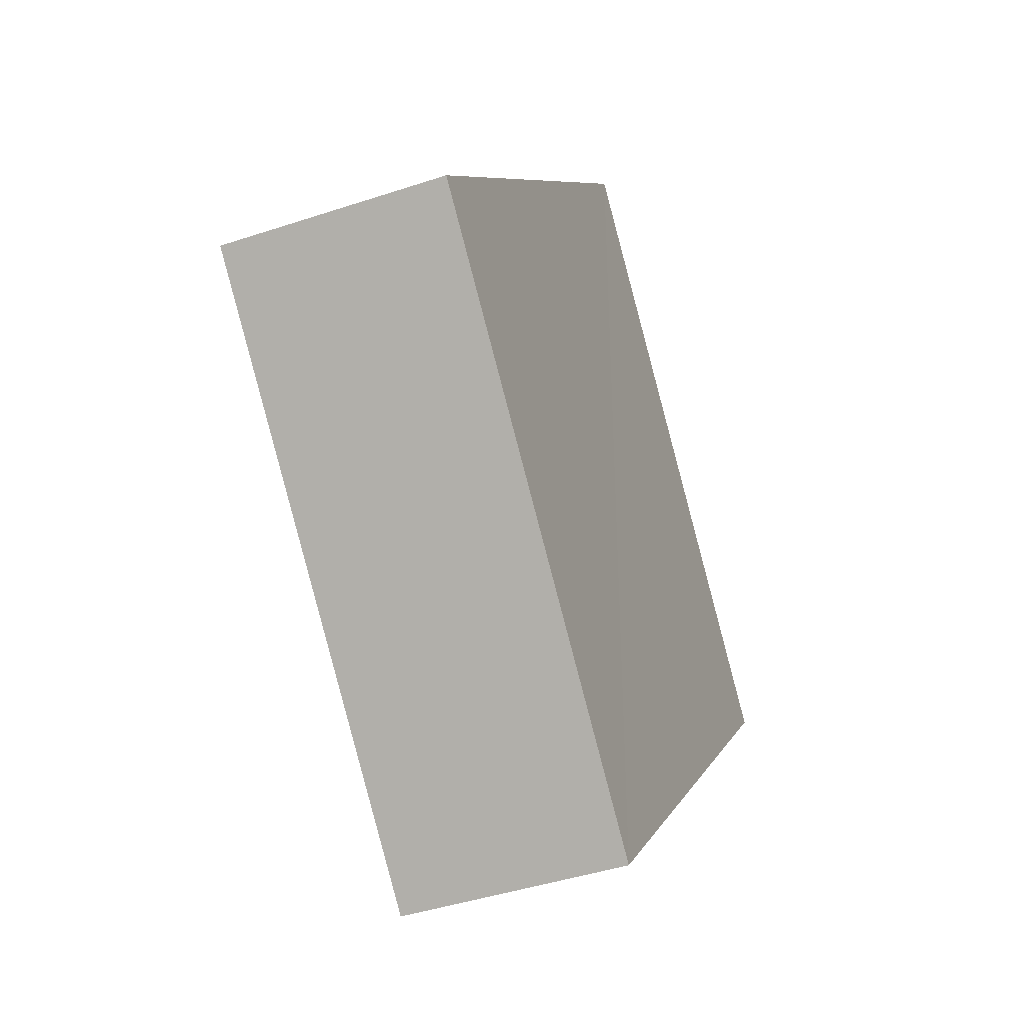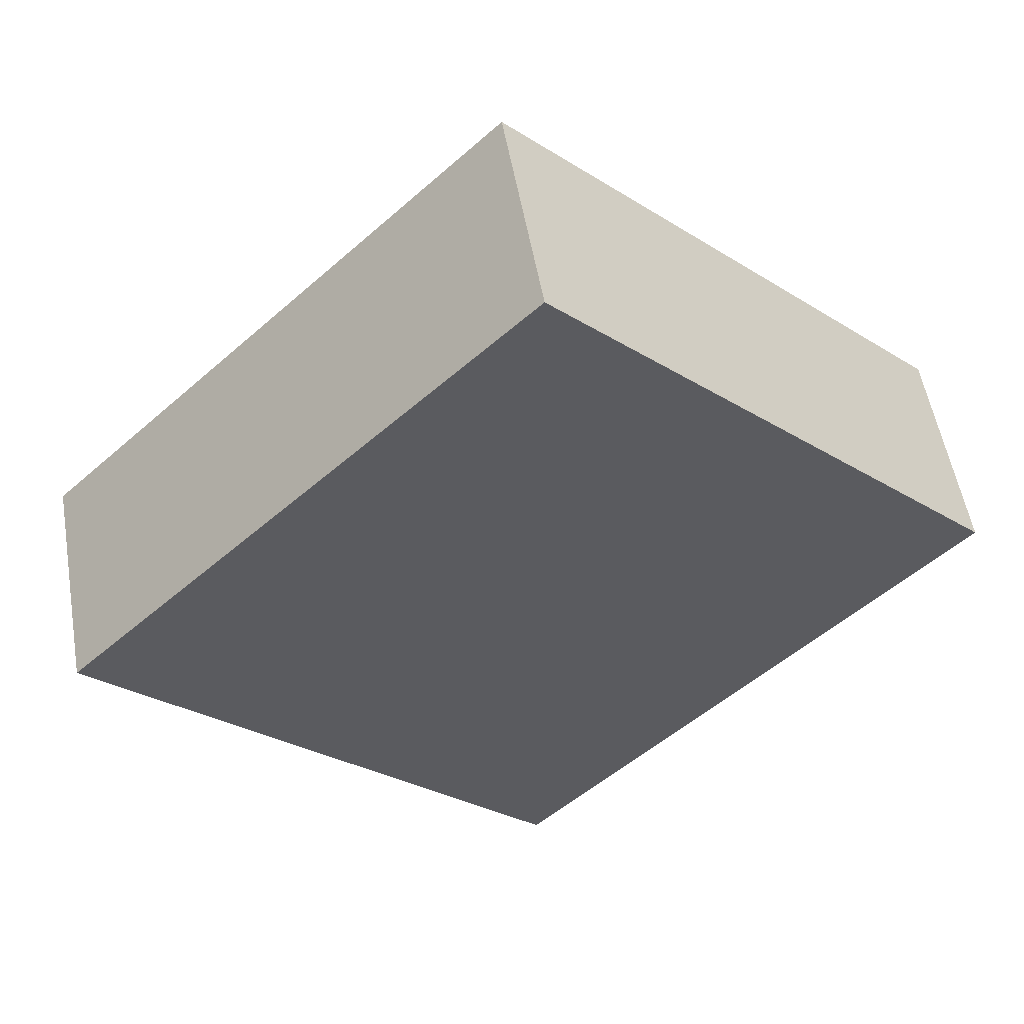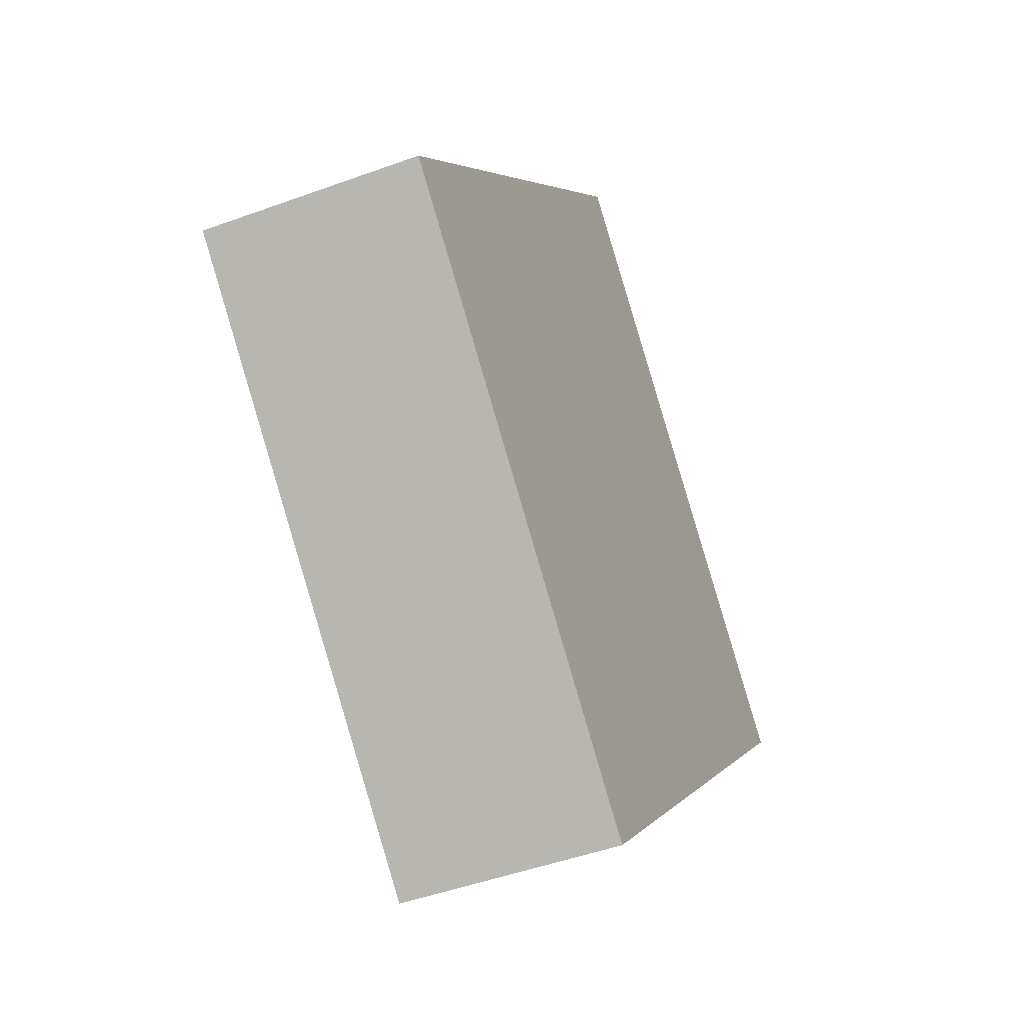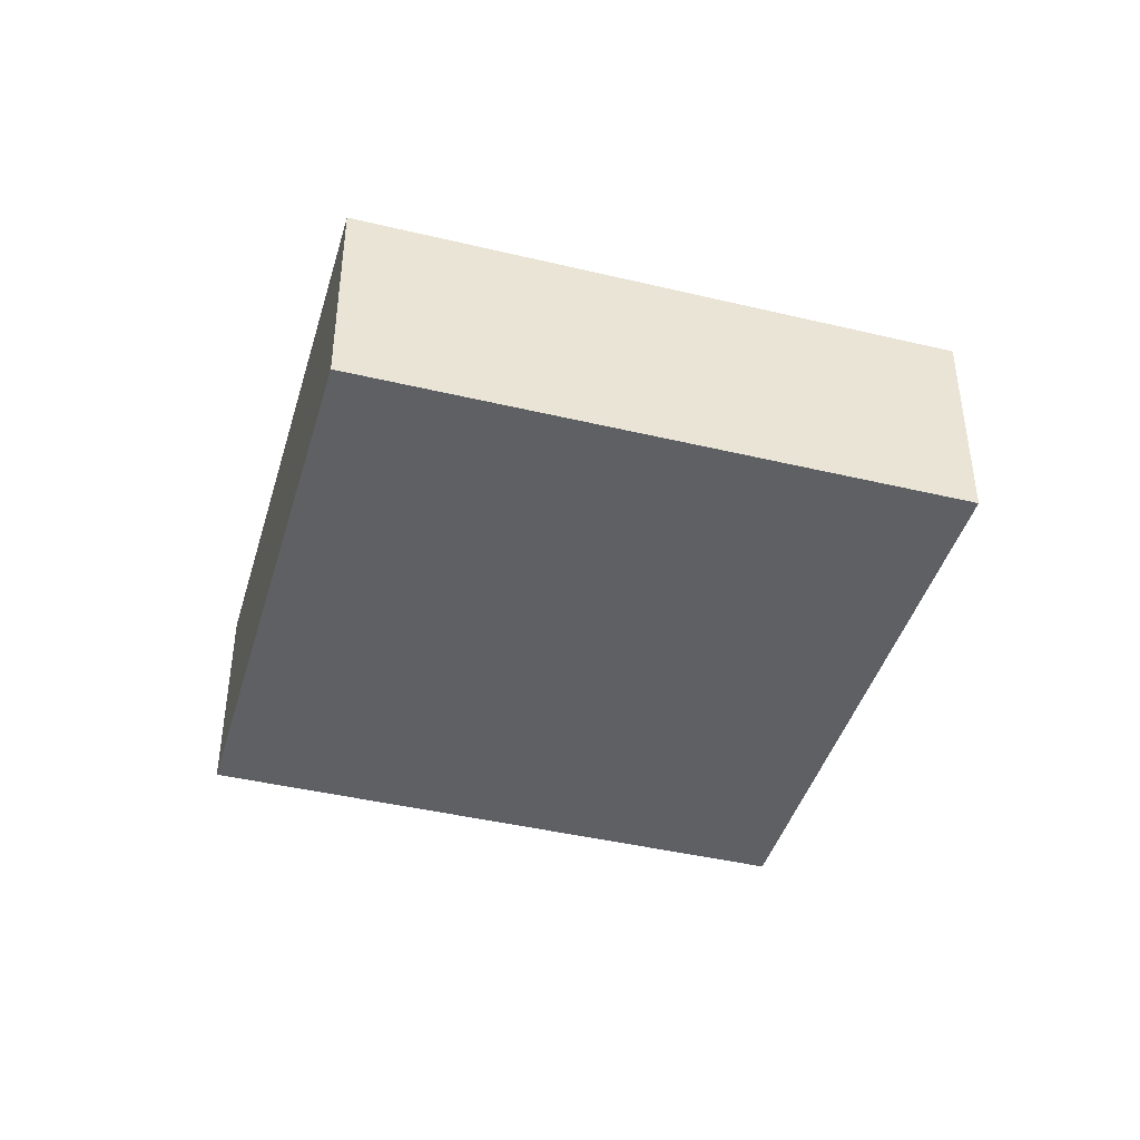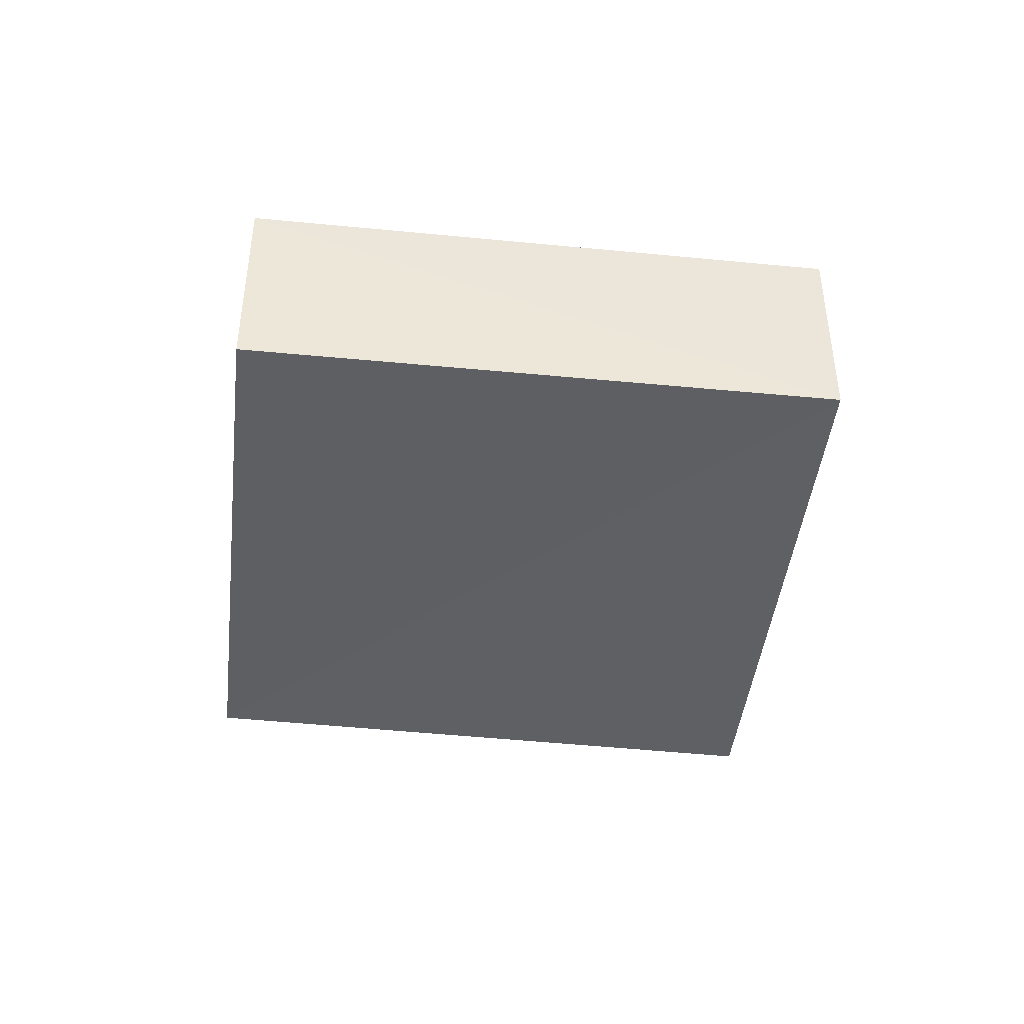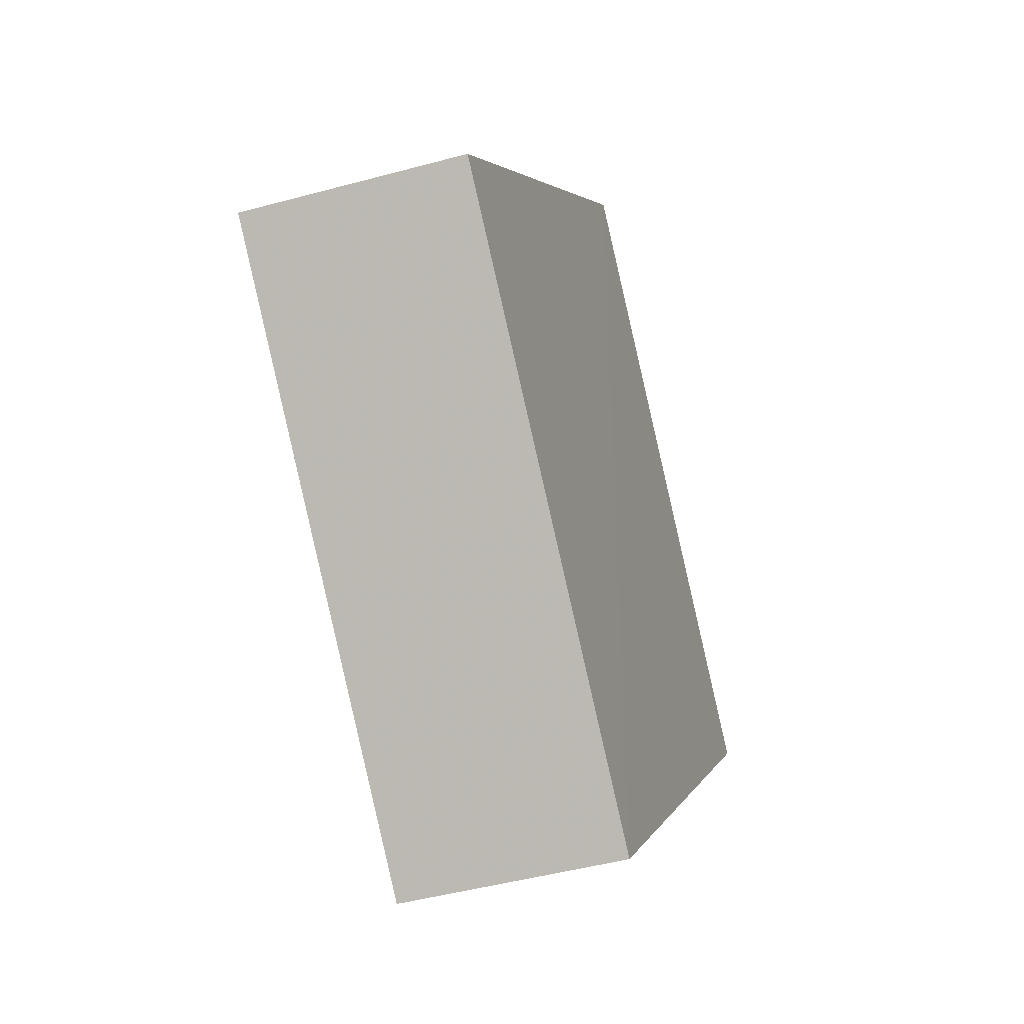
<metadata>
{"format":"obj","ext":"obj","renderer":"f3d","projection":"perspective","resolution":1024,"background":"white","views":[{"elev":-40.1,"azim":110.8,"up":"+Y"},{"elev":53.6,"azim":169.2,"up":"+Y"},{"elev":-43.9,"azim":-66.5,"up":"+Y"},{"elev":-42.4,"azim":119.2,"up":"+Z"},{"elev":-42.3,"azim":-51.5,"up":"+Z"},{"elev":-43.4,"azim":-71.8,"up":"+Y"}]}
</metadata>
<code>
o 4842
v 2212 1885 13.44
v 2212 1885 13.43
v 2212 1885 13.44
v 2212 1885 13.43
v 2212 1885 13.43
v 2212 1885 13.43
v 2212 1885 13.44
v 2212 1885 13.44
v 2212 1885 13.43
v 2212 1885 13.43
v 2212 1885 13.44
v 2212 1885 13.44
v 2212 1885 13.43
v 2212 1885 13.44
v 2212 1885 13.43
v 2212 1885 13.44
v 2212 1885 13.44
v 2212 1885 13.44
v 2212 1885 13.43
v 2212 1885 13.43
v 2212 1885 13.44
v 2212 1885 13.44
v 2212 1885 13.43
v 2212 1885 13.43
f 1 2 3
f 4 2 5
f 6 7 5
f 4 8 9
f 6 10 9
f 11 10 12
f 13 14 15
f 16 14 17
f 18 19 17
f 16 20 21
f 18 22 21
f 23 22 24

</code>
